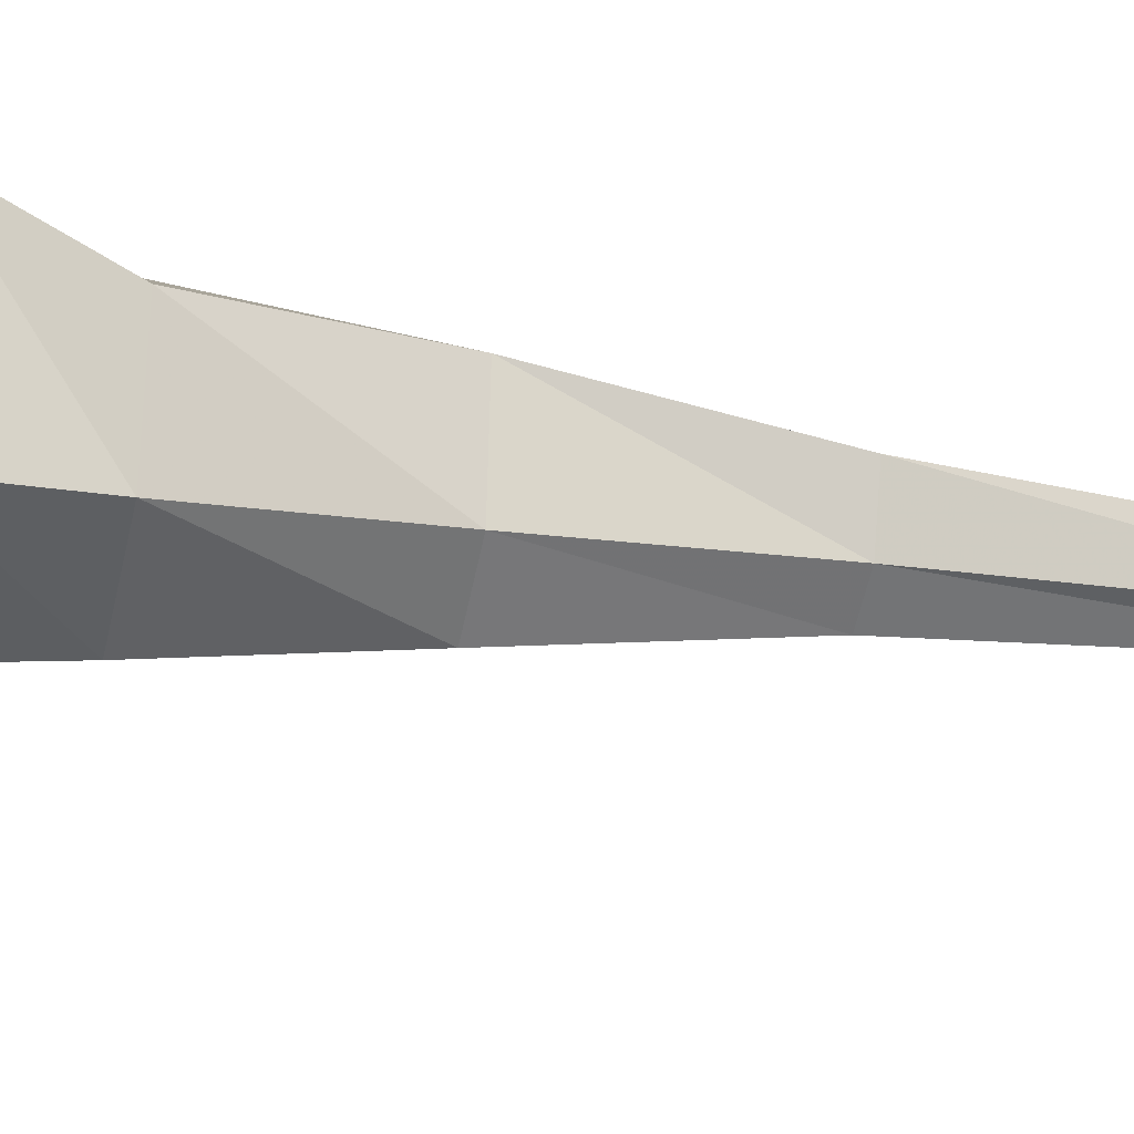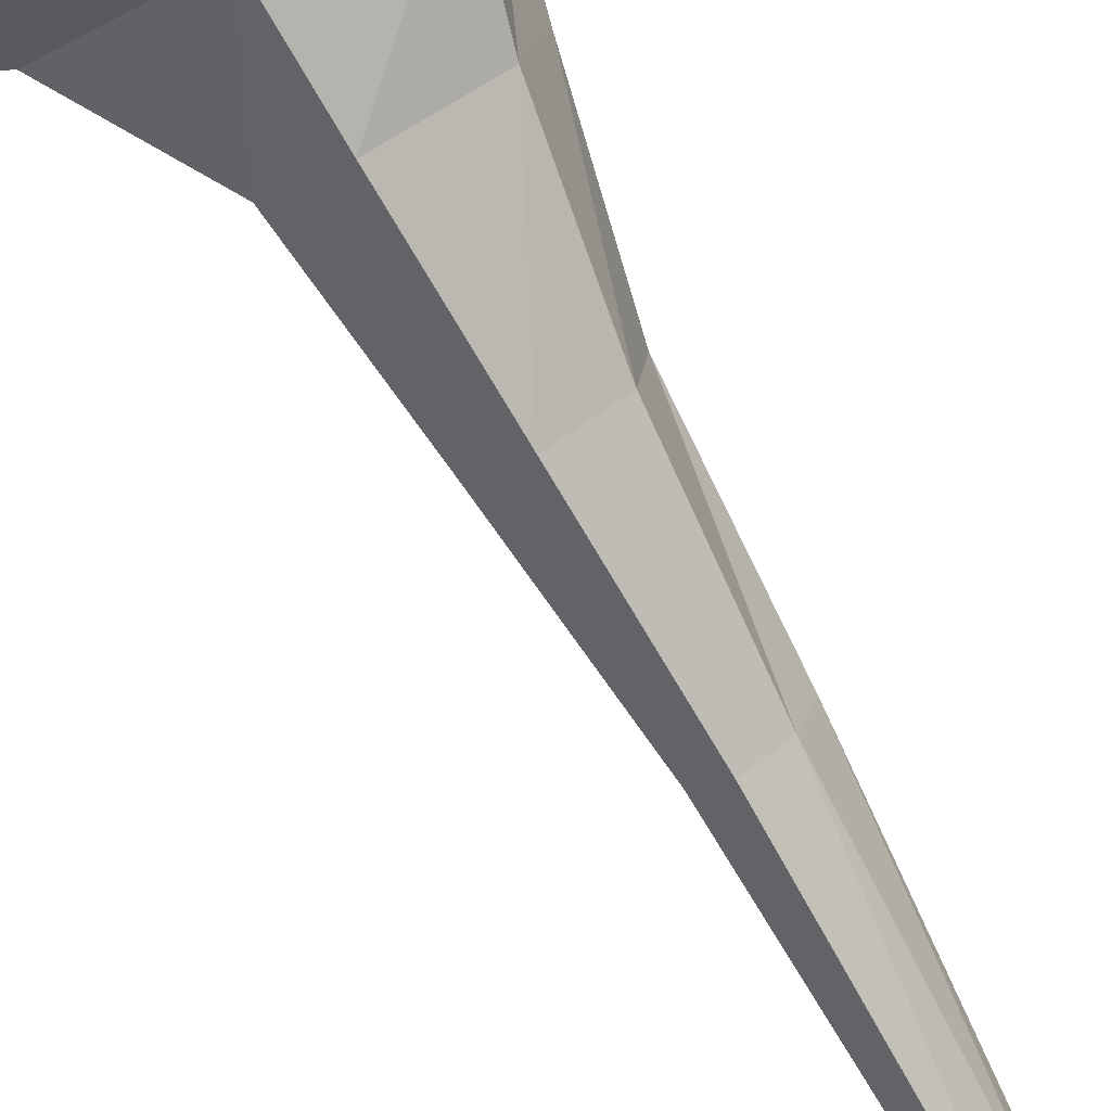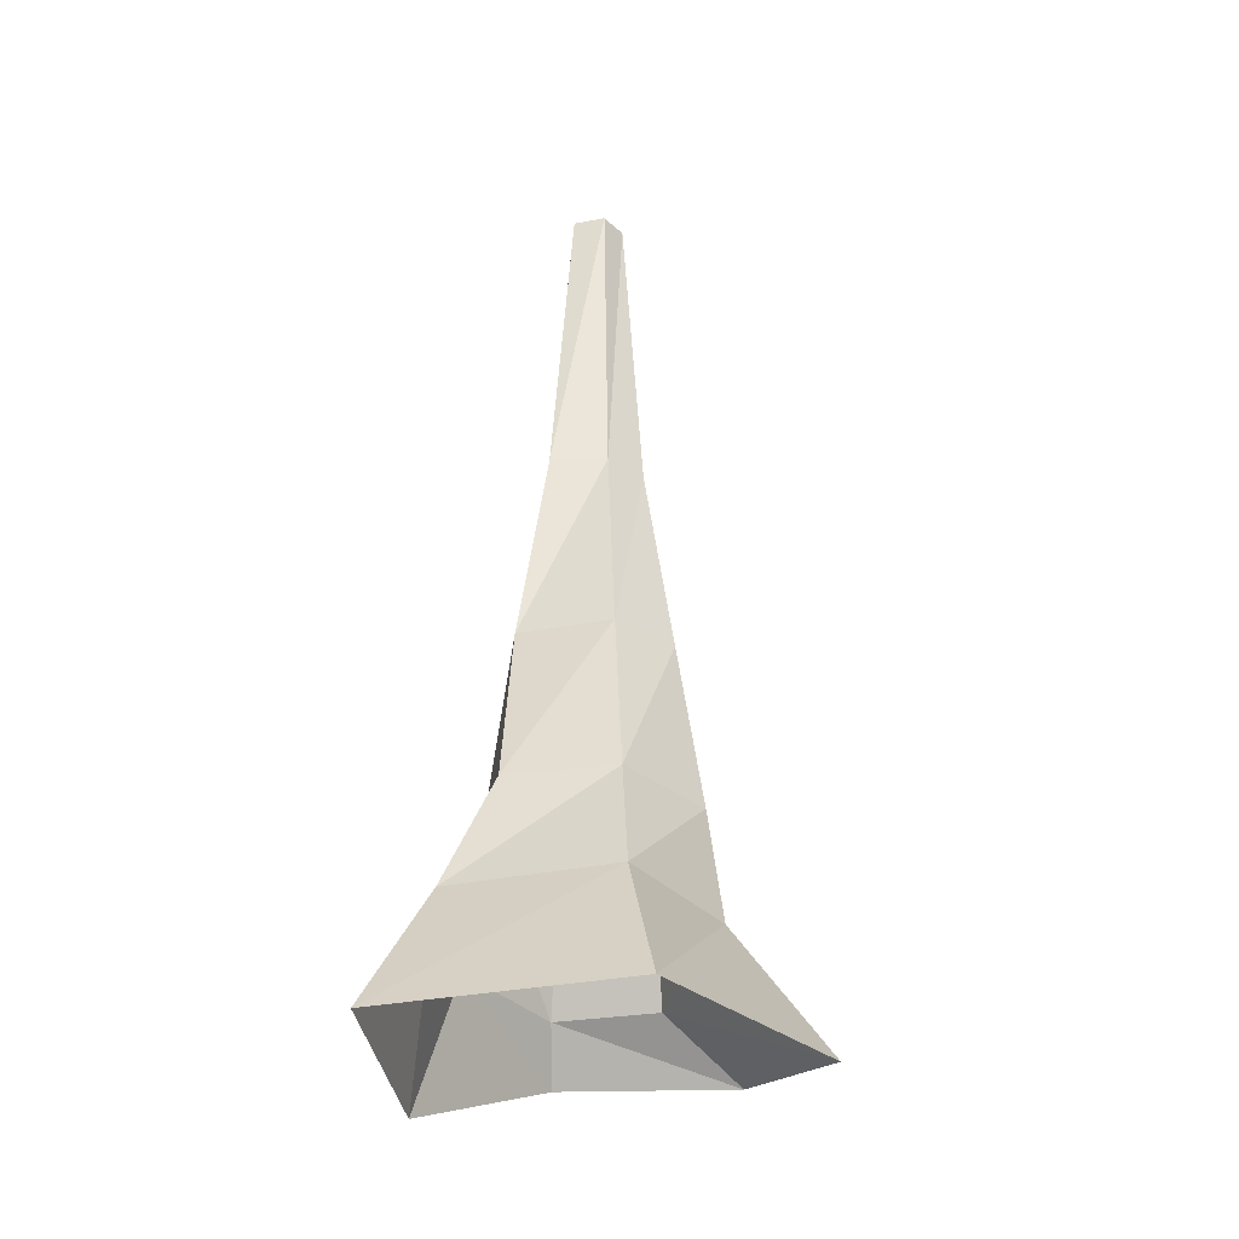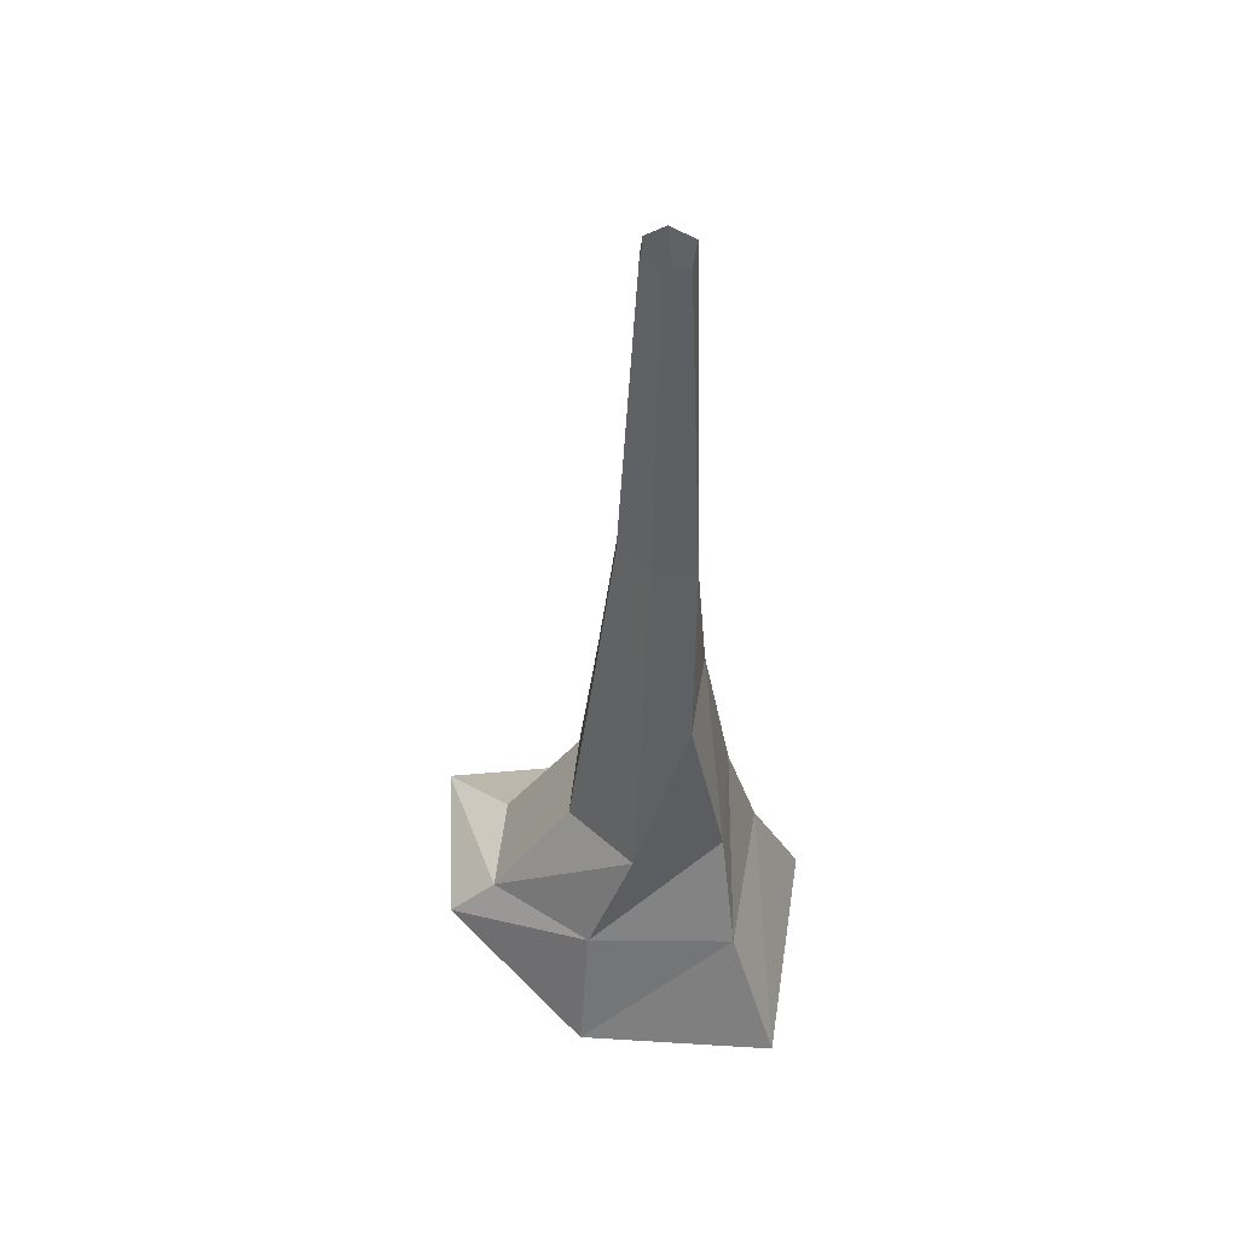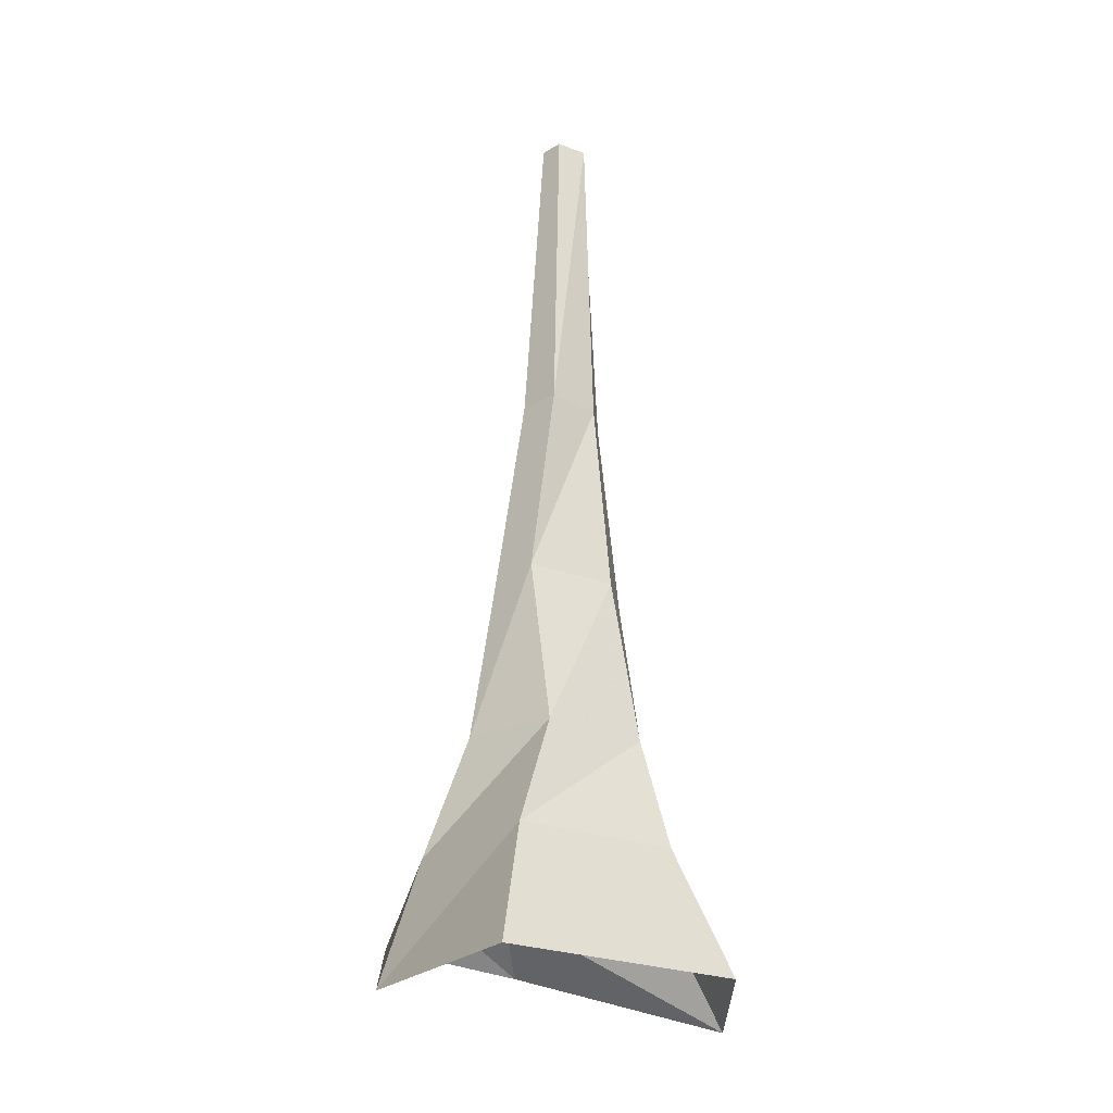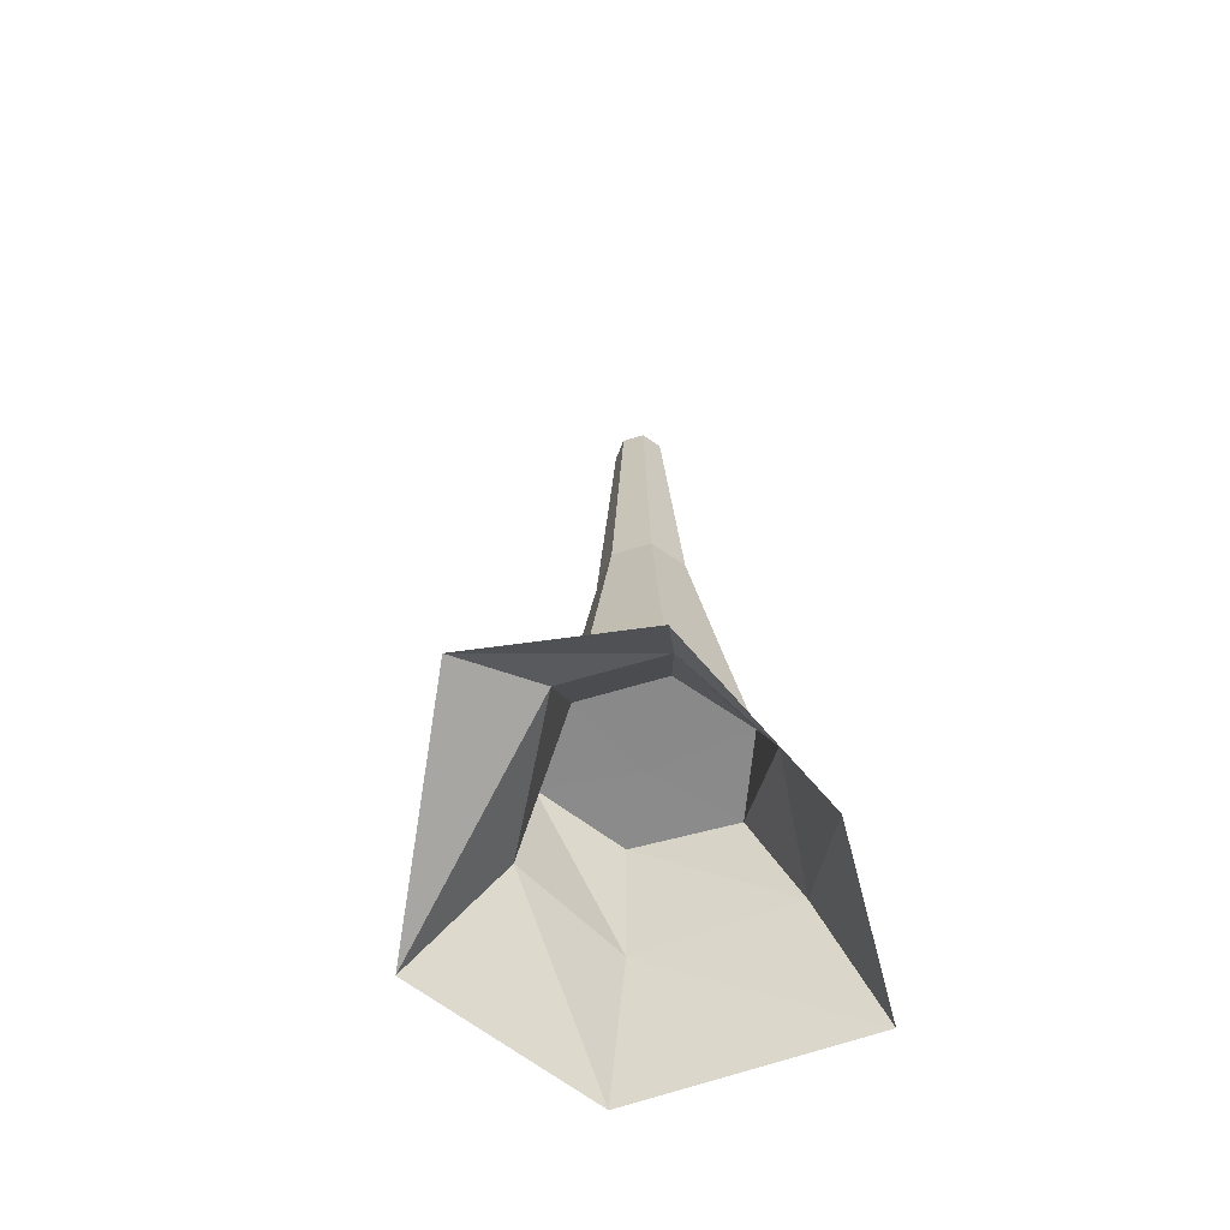
<metadata>
{"format":"obj","ext":"obj","renderer":"f3d","projection":"perspective","resolution":1024,"background":"white","views":[{"elev":-25.1,"azim":75.5,"up":"+Z"},{"elev":-78.0,"azim":28.1,"up":"+Z"},{"elev":-36.8,"azim":109.3,"up":"+Y"},{"elev":50.9,"azim":14.8,"up":"+Y"},{"elev":-26.0,"azim":65.0,"up":"+Y"},{"elev":-63.5,"azim":-64.4,"up":"+Y"}]}
</metadata>
<code>
g polySurface397
v 16.28 -223.5 -17.2
v -56.91 -224 40.02
v -69.35 -224 -43.06
v -9.648 -224 -106
v 75.42 -224 -63.12
v 93.19 -224 35.88
v 17.25 -224 81.1
v 16.28 -223.5 -17.2
v 17.25 -224 81.1
v -219.3 -375.1 -70.29
v -126.7 -332.2 71.79
v -169.7 -375.1 86.1
v -140.9 -332.2 -23.03
v -19.74 -332.2 109.8
v -18.59 -455.1 149
v -56.91 -224 40.02
v -69.35 -224 -43.06
v 17.25 -224 81.1
v -18.59 -455.1 149
v 116.7 -332.2 74.77
v 169.9 -455.1 112.5
v -19.74 -332.2 109.8
v 93.19 -224 35.88
v 17.25 -224 81.1
v 169.9 -455.1 112.5
v 103.5 -332.2 -77.43
v 146.6 -455.1 -113.1
v 116.7 -332.2 74.77
v -13.19 -332.2 -118.6
v -32.45 -455.1 -200.3
v -140.9 -332.2 -23.03
v -219.3 -375.1 -70.29
v 75.42 -224 -63.12
v 93.19 -224 35.88
v -9.648 -224 -106
v -69.35 -224 -43.06
v -69.35 -224 -43.06
v -38.24 -58.26 25.6
v -56.91 -224 40.02
v -47.62 -58.26 -36.99
v 17.62 -58.26 56.57
v 17.25 -224 81.1
v -9.648 -224 -106
v -3.457 -58.26 -84.09
v 17.25 -224 81.1
v 59.65 -58.26 39.83
v 93.19 -224 35.88
v 17.62 -58.26 56.57
v 93.19 -224 35.88
v 50.81 -58.26 -47.85
v 75.42 -224 -63.12
v 59.65 -58.26 39.83
v -3.457 -58.26 -84.09
v -9.648 -224 -106
v -47.62 -58.26 -36.99
v -18.06 134.3 9.567
v -38.24 -58.26 25.6
v -23.92 134.3 -29.51
v 16.81 134.3 28.88
v 17.62 -58.26 56.57
v -3.457 -58.26 -84.09
v 3.65 134.3 -58.9
v -3.127 455.1 -2.26
v -6.403 455.1 -24.09
v 16.37 455.1 8.536
v 9.007 455.1 -40.53
v 17.62 -58.26 56.57
v 54.42 134.3 13.91
v 59.65 -58.26 39.83
v 16.81 134.3 28.88
v 37.4 455.1 0.161
v 16.37 455.1 8.536
v 59.65 -58.26 39.83
v 39.01 134.3 -36.89
v 50.81 -58.26 -47.85
v 54.42 134.3 13.91
v 3.65 134.3 -58.9
v -3.457 -58.26 -84.09
v 34.31 455.1 -30.43
v 37.4 455.1 0.161
v 9.007 455.1 -40.53
g polySurface397_0
f 3 2 1
f 4 3 1
f 5 4 1
f 6 5 1
f 7 6 1
f 2 9 8
f 12 11 10
f 11 13 10
f 14 11 12
f 15 14 12
f 11 16 13
f 16 17 13
f 14 18 11
f 18 16 11
f 21 20 19
f 20 22 19
f 20 23 22
f 23 24 22
f 27 26 25
f 26 28 25
f 29 26 27
f 30 29 27
f 31 29 30
f 32 31 30
f 26 33 28
f 33 34 28
f 29 35 26
f 35 33 26
f 31 36 29
f 36 35 29
f 39 38 37
f 38 40 37
f 41 38 39
f 42 41 39
f 37 40 43
f 40 44 43
f 47 46 45
f 46 48 45
f 51 50 49
f 50 52 49
f 53 50 51
f 54 53 51
f 57 56 55
f 56 58 55
f 59 56 57
f 60 59 57
f 55 58 61
f 58 62 61
f 56 63 58
f 63 64 58
f 58 64 62
f 59 65 56
f 65 63 56
f 64 66 62
f 69 68 67
f 68 70 67
f 68 71 70
f 71 72 70
f 75 74 73
f 74 76 73
f 77 74 75
f 78 77 75
f 74 79 76
f 79 80 76
f 77 81 74
f 81 79 74

</code>
